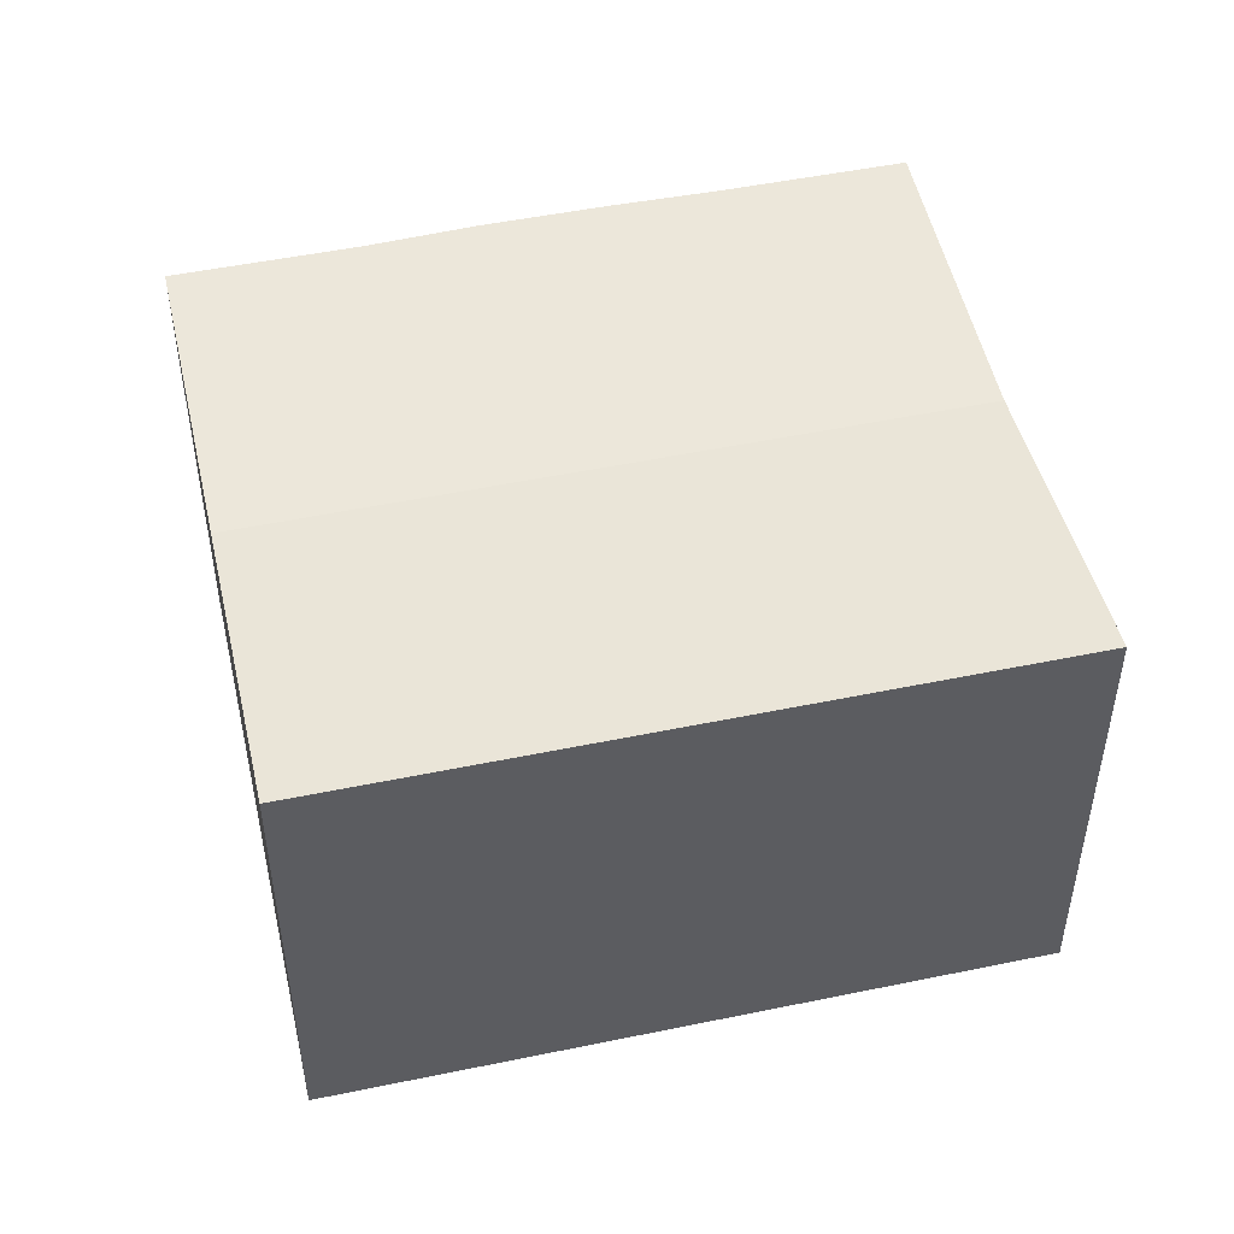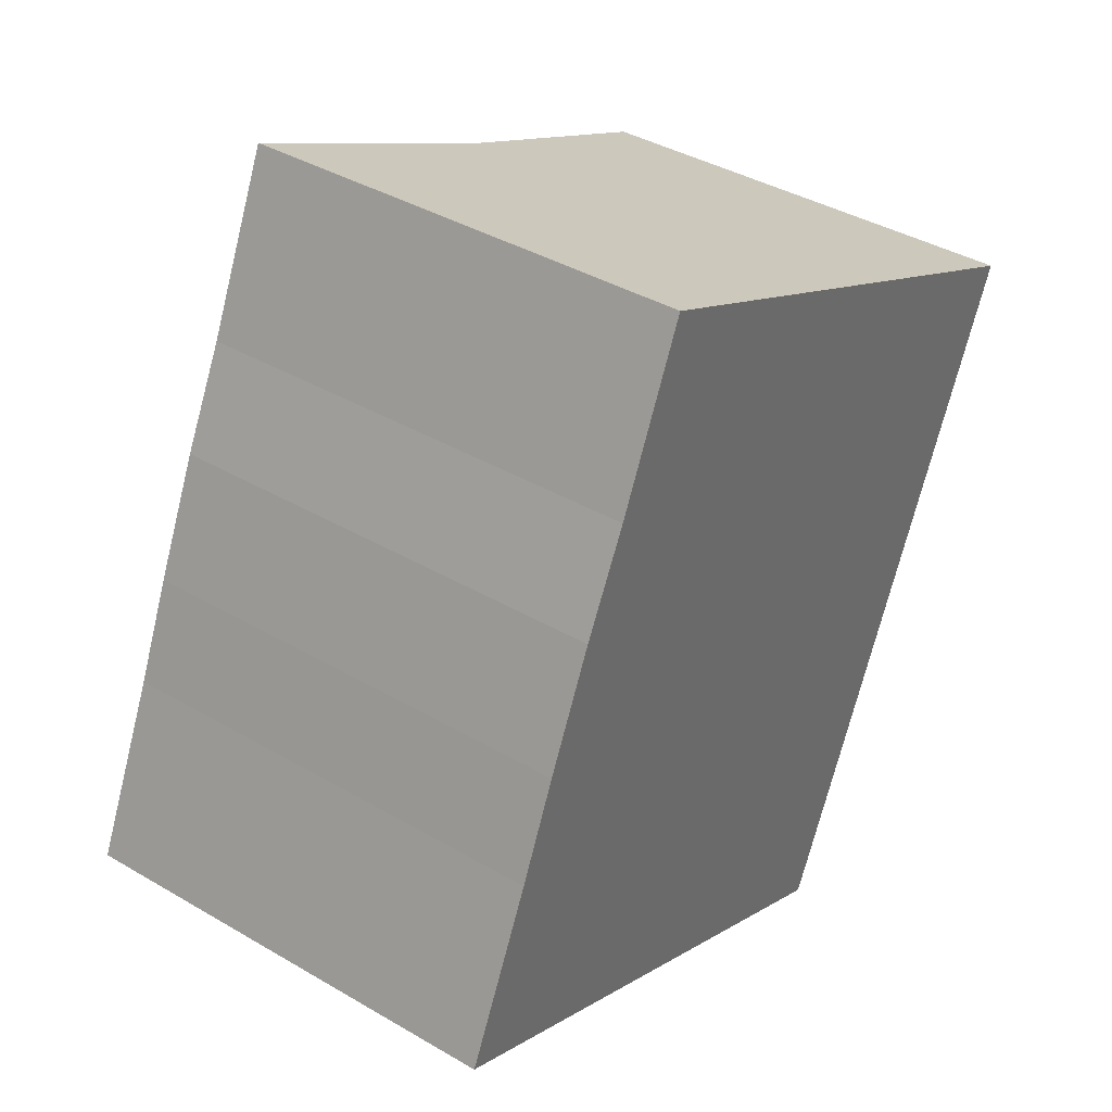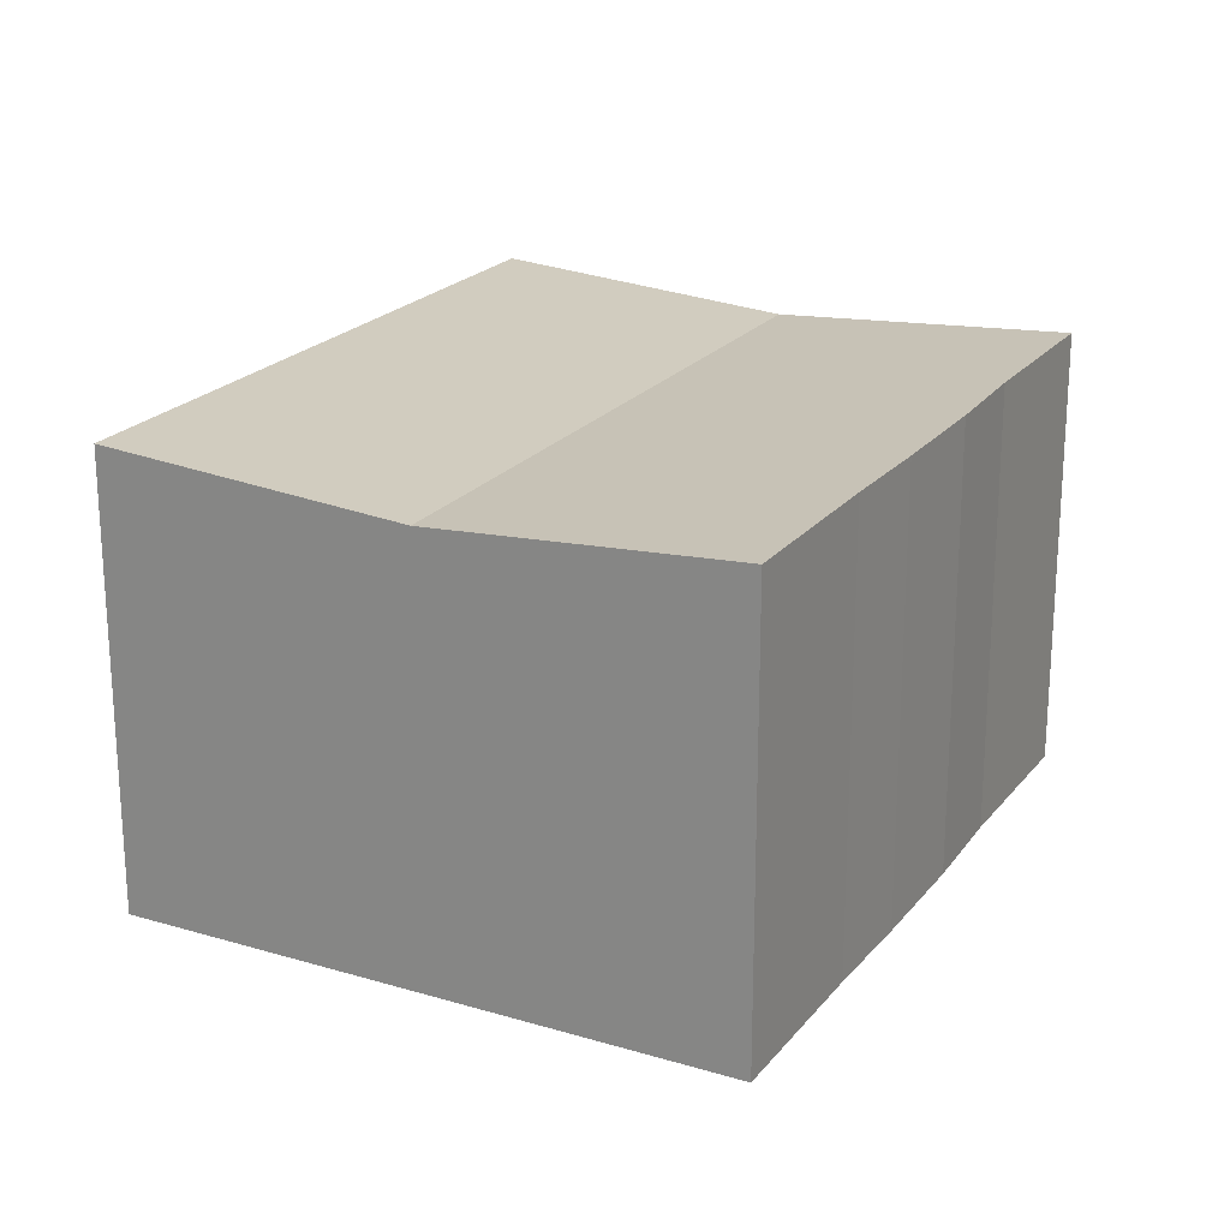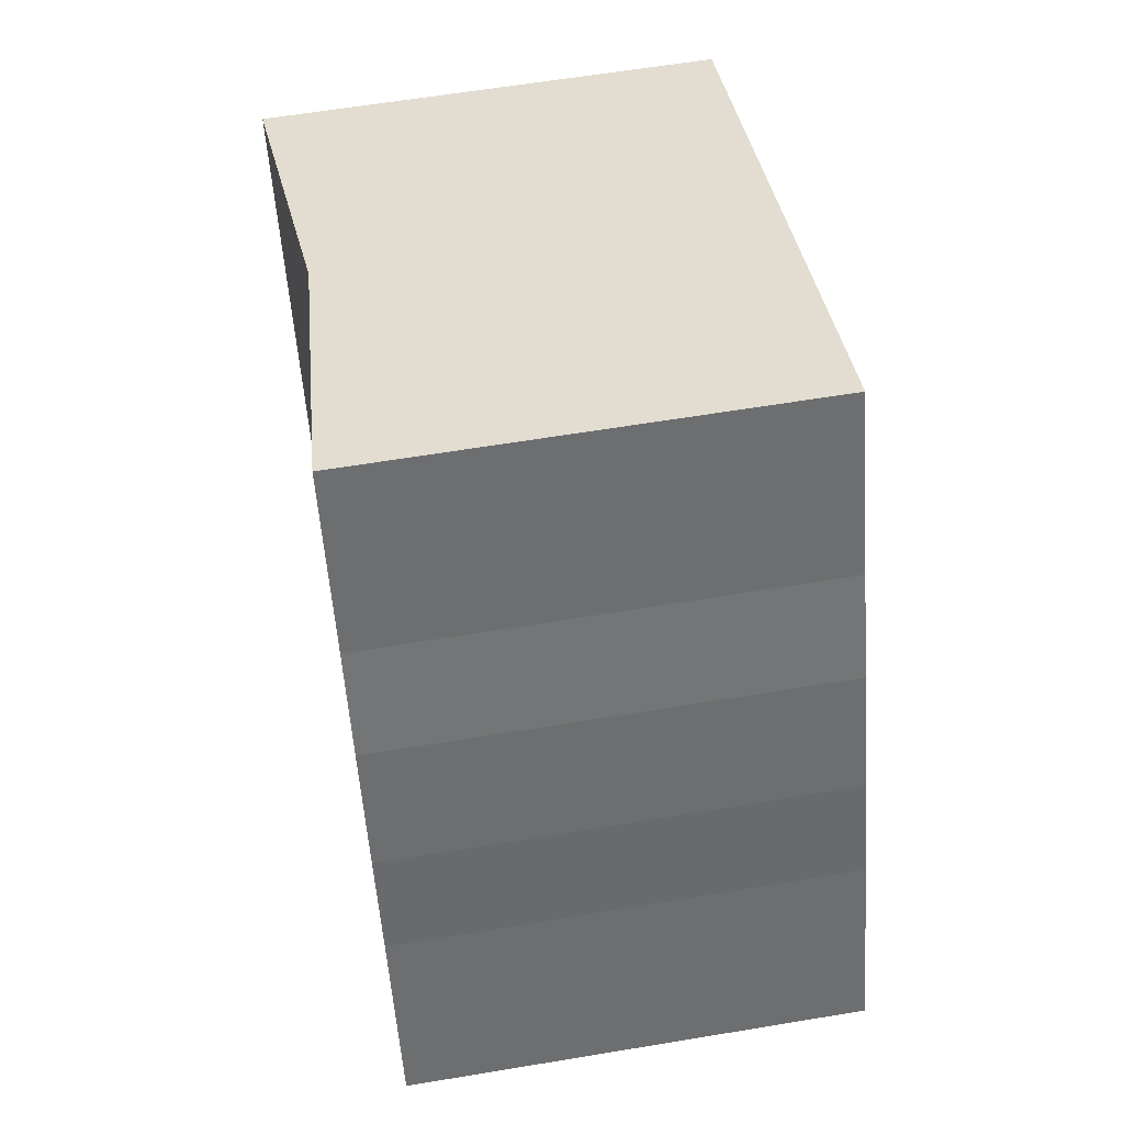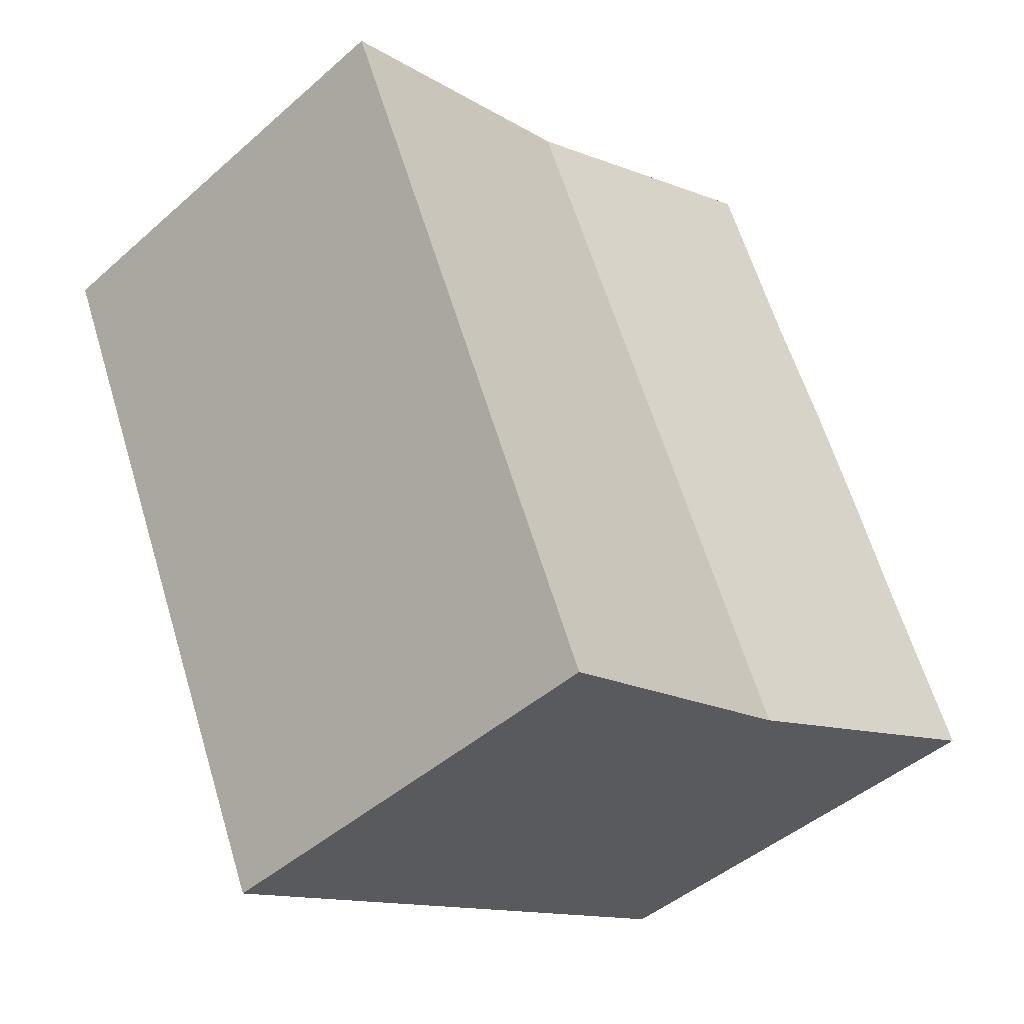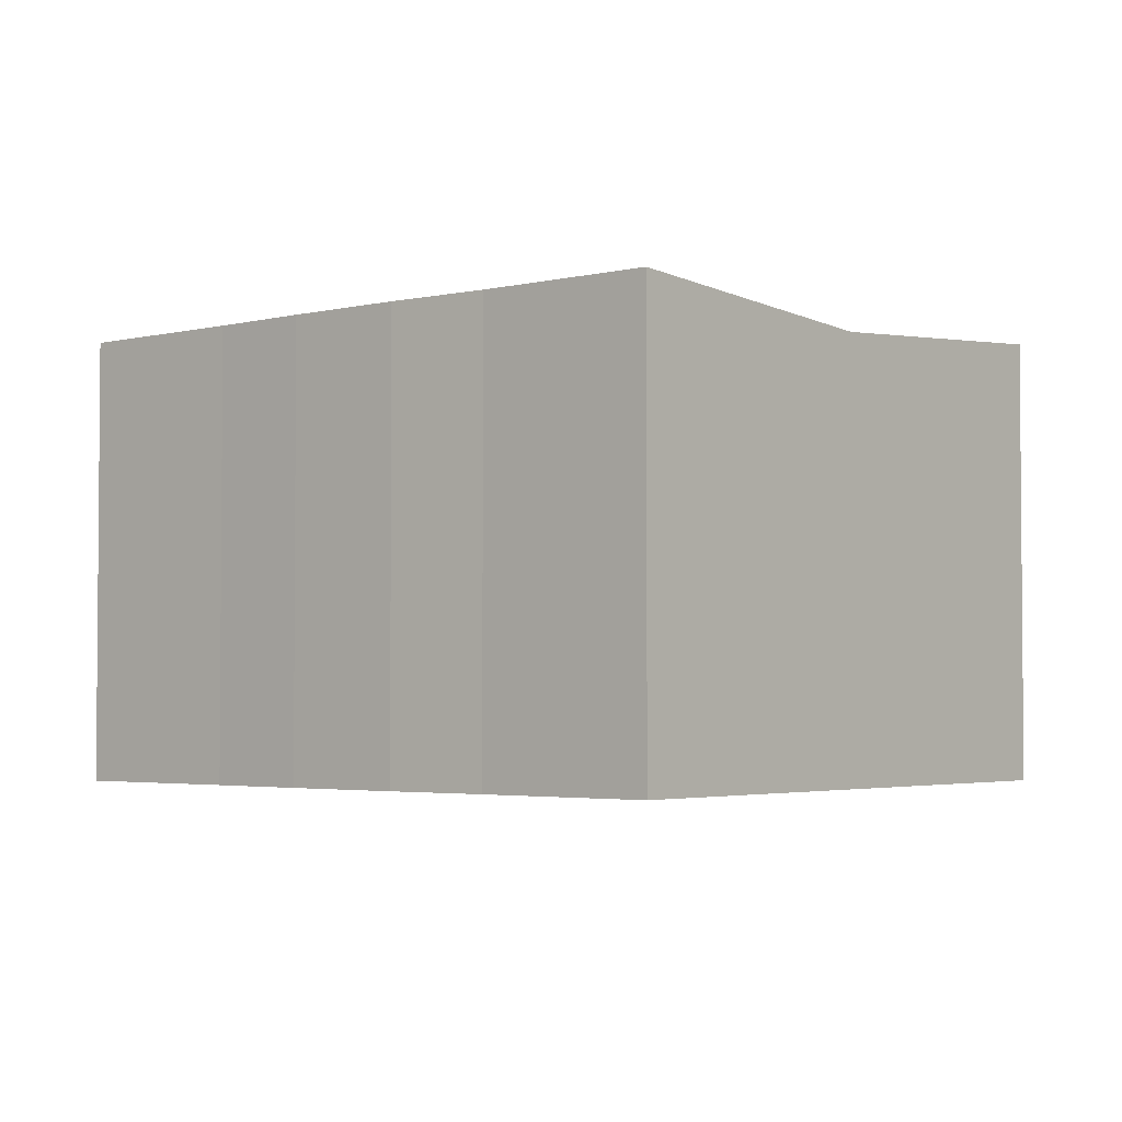
<metadata>
{"format":"obj","ext":"obj","renderer":"f3d","projection":"perspective","resolution":1024,"background":"white","views":[{"elev":49.5,"azim":101.1,"up":"+Y"},{"elev":39.2,"azim":-53.8,"up":"+Z"},{"elev":21.7,"azim":-128.3,"up":"+Y"},{"elev":60.5,"azim":-99.7,"up":"+Z"},{"elev":-45.0,"azim":135.5,"up":"+Z"},{"elev":-3.0,"azim":-25.7,"up":"+Y"}]}
</metadata>
<code>
v  6.531 9.88 -2.906
v  6.747 10.37 15.06
v  13.28 9.88 12.15
v  5.004 10.37 11.14
v  3.89 10.37 8.866
v  2.702 10.37 6.195
v  1.753 10.37 3.941
v  0 10.37 6.349e-16
v  13.16 10.38 -5.855
v  19.87 10.37 9.219
v  13.16 3.585e-16 -5.855
v  0 0 0
v  6.531 1.779e-16 -2.906
v  1.753 -2.413e-16 3.941
v  2.702 -3.793e-16 6.195
v  3.89 -5.429e-16 8.866
v  5.004 -6.823e-16 11.14
v  6.747 -9.22e-16 15.06
v  19.87 -5.645e-16 9.219
v  13.28 -7.44e-16 12.15
g defaultobject
f 1 2 3
f 2 1 4
f 4 1 5
f 5 1 6
f 6 1 7
f 7 1 8
f 9 3 10
f 3 9 1
f 11 1 9
f 1 11 8
f 8 11 12
f 12 11 13
f 8 14 7
f 14 8 12
f 7 15 6
f 15 7 14
f 15 5 6
f 5 15 16
f 16 4 5
f 4 16 17
f 4 18 2
f 18 4 17
f 18 3 2
f 3 18 10
f 10 18 19
f 19 18 20
f 10 11 9
f 11 10 19
f 20 11 19
f 11 20 18
f 11 18 17
f 11 17 16
f 11 16 15
f 11 15 14
f 11 14 13
f 13 14 12

</code>
